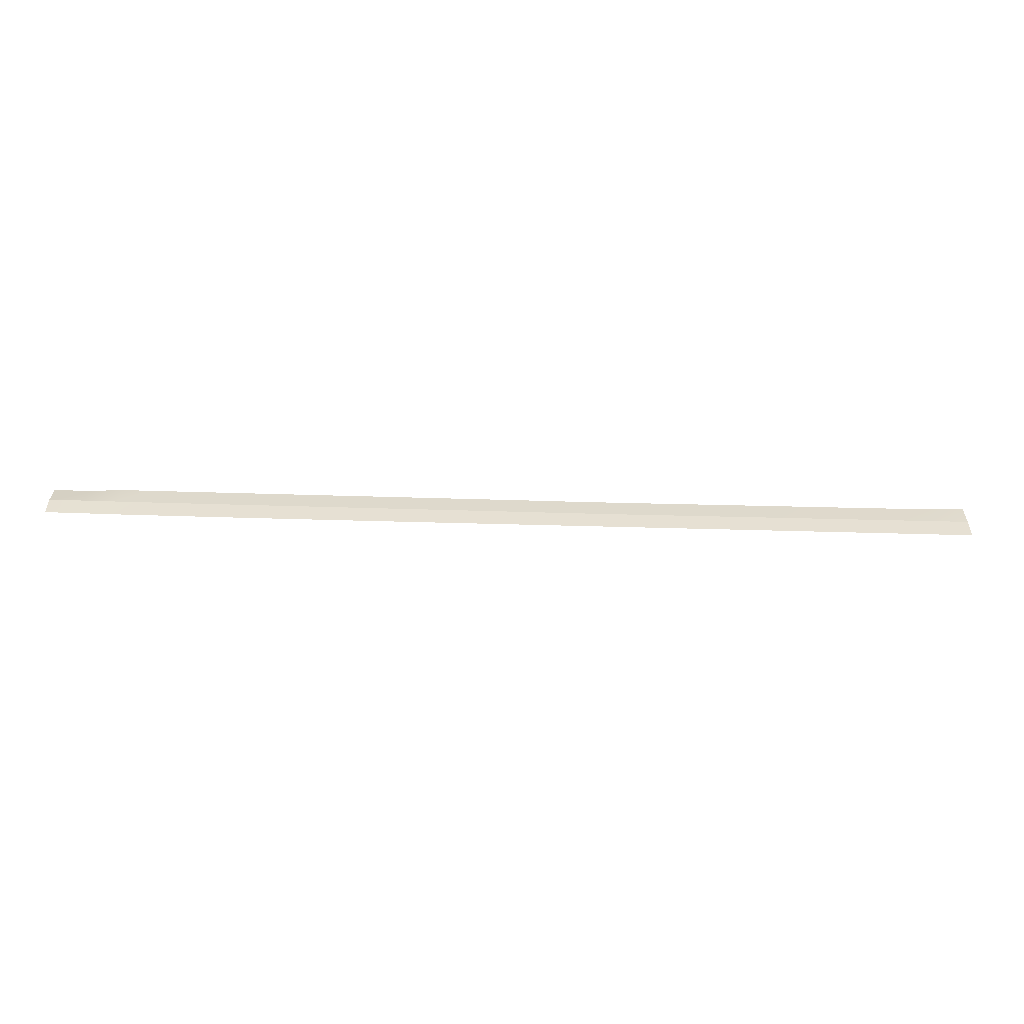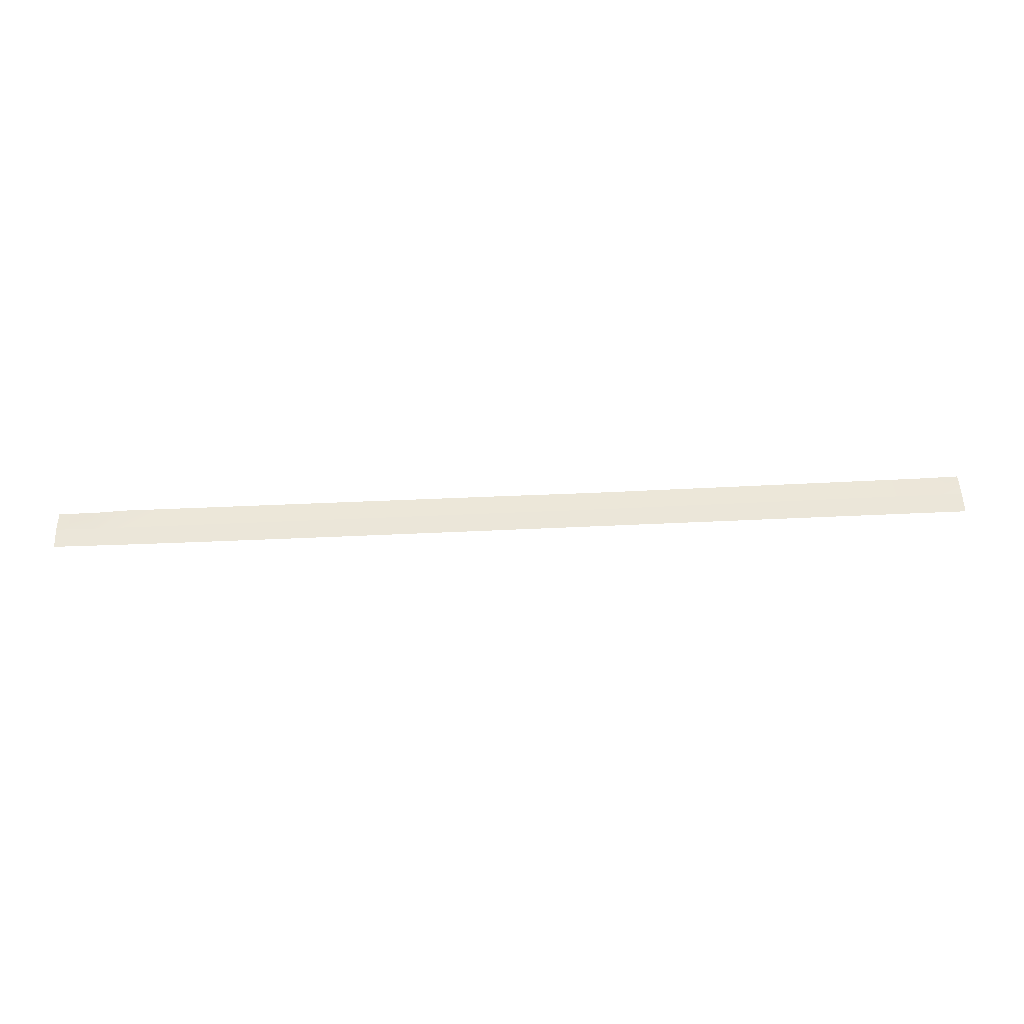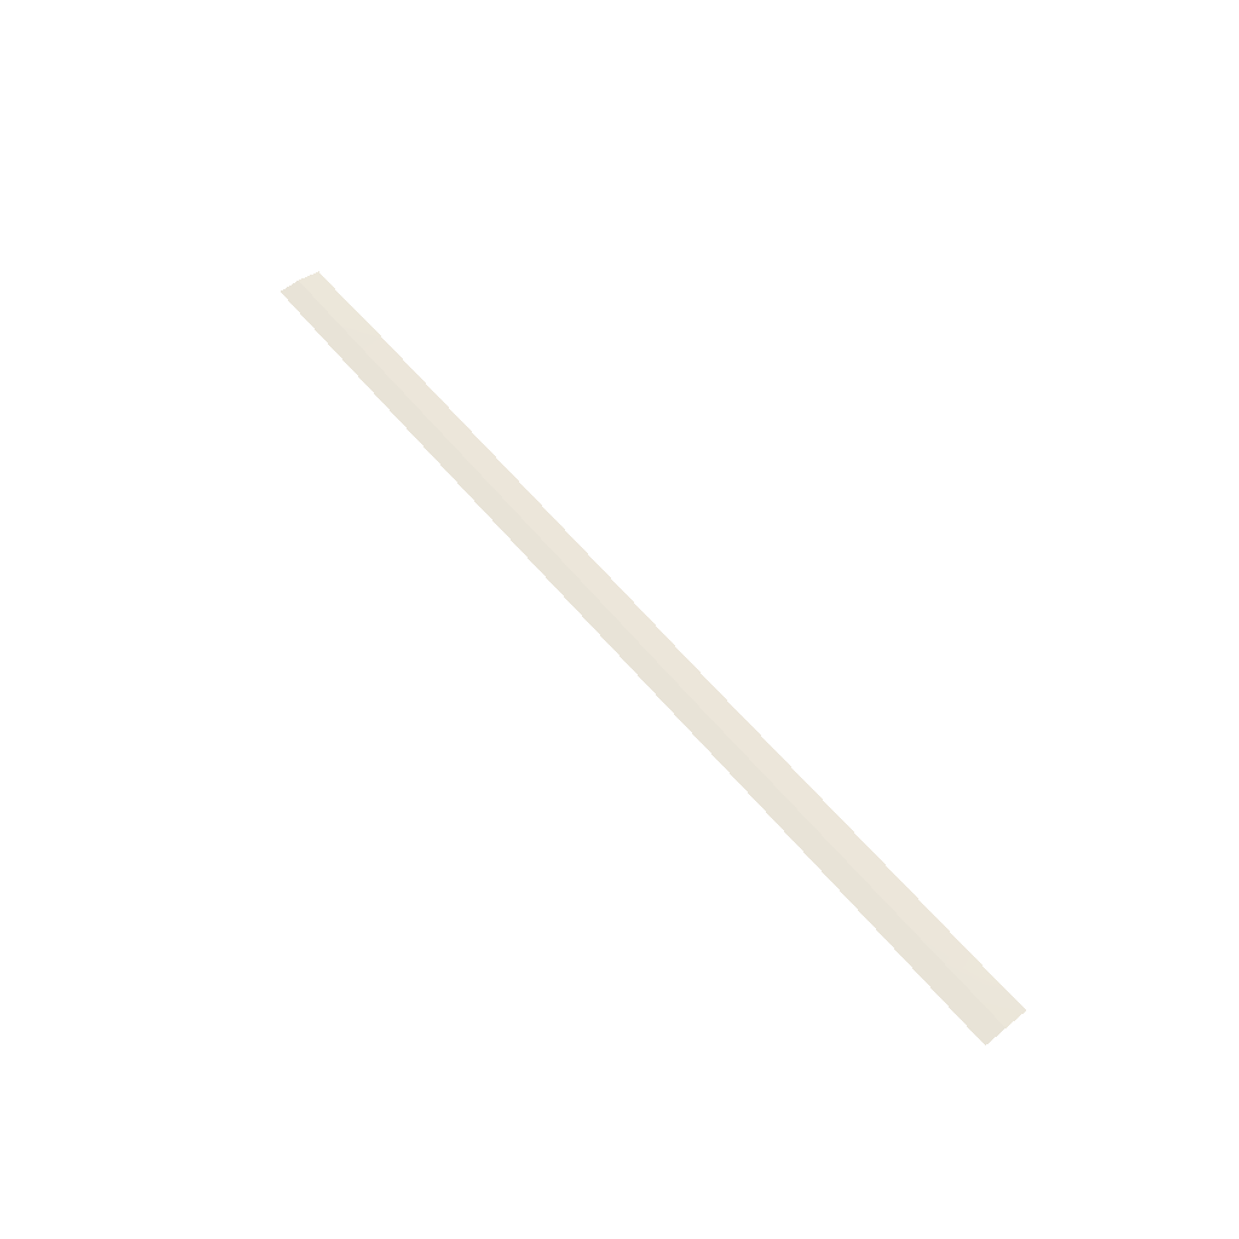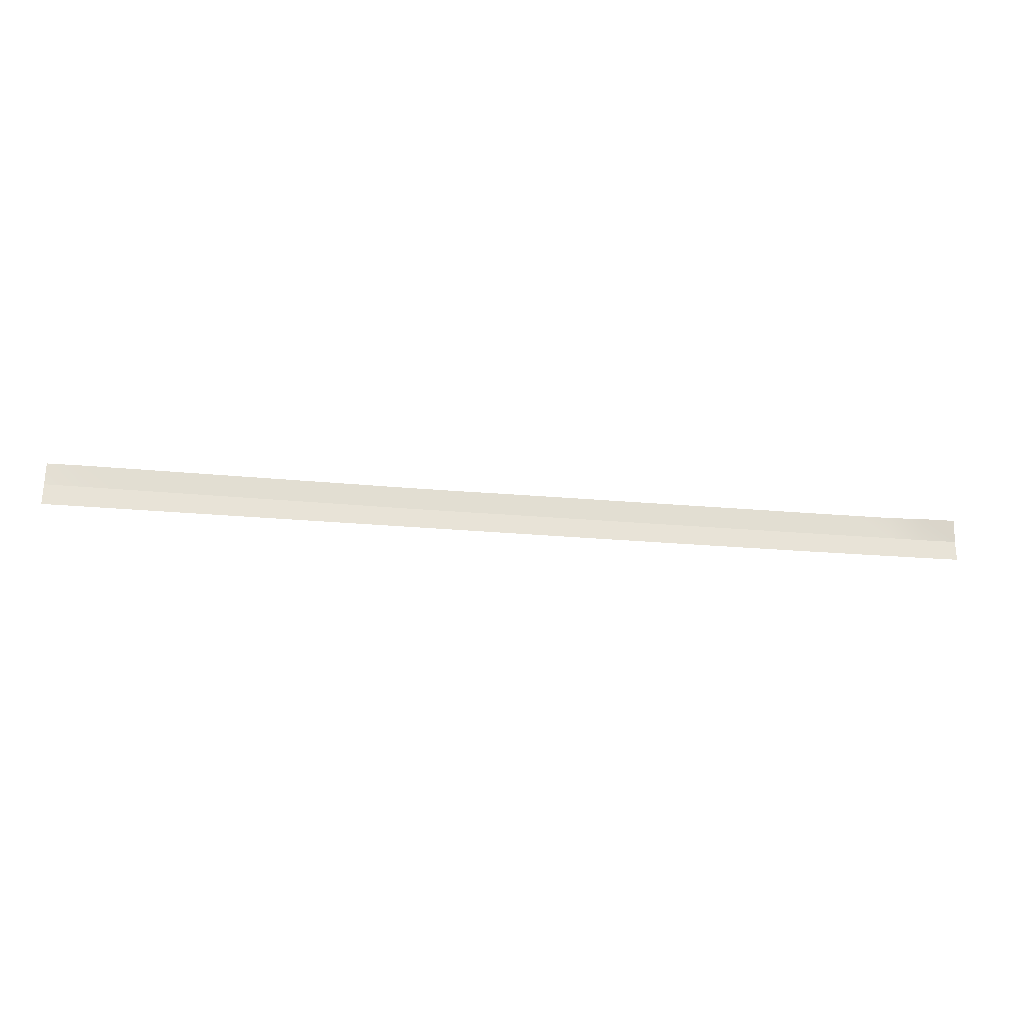
<metadata>
{"format":"obj","ext":"obj","renderer":"f3d","projection":"perspective","resolution":1024,"background":"white","views":[{"elev":-52.1,"azim":177.9,"up":"+Z"},{"elev":56.7,"azim":177.7,"up":"+Y"},{"elev":61.5,"azim":-129.3,"up":"+Y"},{"elev":-27.4,"azim":-7.0,"up":"+Z"}]}
</metadata>
<code>
g SCutL6
v -179.9 0.03 295.7
v -179.9 0.03 295.7
v -179.9 0.03 292.7
v -179.9 0.03 292.7
v -179.9 -0.67 299
v -179.9 -0.67 299
v -179.9 0.03 295.7
v -179.9 0.03 295.7
v -184.9 0.02377 295.7
v -184.9 0.02377 295.7
v -184.9 0.02377 292.7
v -184.9 0.02377 292.7
v -184.9 -0.6762 298.9
v -184.9 -0.6762 298.9
v -184.9 0.02377 295.7
v -184.9 0.02377 295.7
v -189.9 0 295.7
v -189.9 0 295.7
v -189.9 0 292.7
v -189.9 0 292.7
v -189.9 -0.35 299
v -189.9 -0.35 299
v -189.9 0 295.7
v -189.9 0 295.7
v -194.9 0 295.7
v -194.9 0 295.7
v -194.9 0 292.7
v -194.9 0 292.7
v -194.9 -0.35 299
v -194.9 -0.35 299
v -194.9 0 295.7
v -194.9 0 295.7
v -199.9 0 295.8
v -199.9 0 295.8
v -199.9 0 292.7
v -199.9 0 292.7
v -199.9 -0.35 299
v -199.9 -0.35 299
v -199.9 0 295.8
v -199.9 0 295.8
v -204.9 0 295.8
v -204.9 0 295.8
v -204.9 0 292.7
v -204.9 0 292.7
v -204.9 -0.35 299.1
v -204.9 -0.35 299.1
v -204.9 0 295.8
v -204.9 0 295.8
v -209.9 0 295.8
v -209.9 0 295.8
v -209.9 0 292.8
v -209.9 0 292.8
v -209.9 -0.35 299.1
v -209.9 -0.35 299.1
v -209.9 0 295.8
v -209.9 0 295.8
v -214.9 0 295.8
v -214.9 0 295.8
v -215 0 292.8
v -215 0 292.8
v -214.9 -0.35 299.1
v -214.9 -0.35 299.1
v -214.9 0 295.8
v -214.9 0 295.8
v -219.9 0 295.9
v -219.9 0 295.9
v -220 0 292.8
v -220 0 292.8
v -219.9 -0.35 299.1
v -219.9 -0.35 299.1
v -219.9 0 295.9
v -219.9 0 295.9
v -225 0 295.9
v -225 0 295.9
v -225 0 292.8
v -225 0 292.8
v -224.9 -0.35 299.2
v -224.9 -0.35 299.2
v -225 0 295.9
v -225 0 295.9
v -230 0 295.9
v -230 0 295.9
v -230 0 292.9
v -230 0 292.9
v -229.9 -0.35 299.2
v -229.9 -0.35 299.2
v -230 0 295.9
v -230 0 295.9
v -235 0 296
v -235 0 296
v -235 0 292.9
v -235 0 292.9
v -235 -0.35 299.2
v -235 -0.35 299.2
v -235 0 296
v -235 0 296
v -240 0 296
v -240 0 296
v -240 0 293
v -240 0 293
v -240 -0.35 299.3
v -240 -0.35 299.3
v -240 0 296
v -240 0 296
v -245 0 296
v -245 0 296
v -245 0 293
v -245 0 293
v -245 -0.35 299.3
v -245 -0.35 299.3
v -245 0 296
v -245 0 296
v -250 0 296.1
v -250 0 296.1
v -250 0 293
v -250 0 293
v -250 -0.35 299.3
v -250 -0.35 299.3
v -250 0 296.1
v -250 0 296.1
v -255.1 0 296.1
v -255.1 0 296.1
v -255.1 0 293.1
v -255.1 0 293.1
v -255 -0.35 299.3
v -255 -0.35 299.3
v -255.1 0 296.1
v -255.1 0 296.1
v -260.1 0 296.1
v -260.1 0 296.1
v -260.1 0 293.1
v -260.1 0 293.1
v -260.1 -0.35 299.4
v -260.1 -0.35 299.4
v -260.1 0 296.1
v -260.1 0 296.1
v -265.1 0 296.2
v -265.1 0 296.2
v -265.2 0 293.2
v -265.2 0 293.2
v -265.1 -0.35 299.4
v -265.1 -0.35 299.4
v -265.1 0 296.2
v -265.1 0 296.2
v -270.2 0 296.2
v -270.2 0 296.2
v -270.2 0 293.2
v -270.2 0 293.2
v -270.1 -0.35 299.5
v -270.1 -0.35 299.5
v -270.2 0 296.2
v -270.2 0 296.2
v -275.2 0 296.3
v -275.2 0 296.3
v -275.2 0 293.2
v -275.2 0 293.2
v -275.2 -0.35 299.5
v -275.2 -0.35 299.5
v -275.2 0 296.3
v -275.2 0 296.3
v -280.3 0 296.3
v -280.3 0 296.3
v -280.3 0 293.3
v -280.3 0 293.3
v -280.2 -0.35 299.6
v -280.2 -0.35 299.6
v -280.3 0 296.3
v -280.3 0 296.3
v -285.3 0 296.4
v -285.3 0 296.4
v -285.3 0 293.3
v -285.3 0 293.3
v -285.3 -0.35 299.7
v -285.3 -0.35 299.7
v -285.3 0 296.4
v -285.3 0 296.4
v -290.4 0 296.5
v -290.4 0 296.5
v -290.4 0 293.4
v -290.4 0 293.4
v -290.4 -0.35 299.7
v -290.4 -0.35 299.7
v -290.4 0 296.5
v -290.4 0 296.5
v -295.5 0 296.5
v -295.5 0 296.5
v -295.5 0 293.4
v -295.5 0 293.4
v -295.4 -0.35 299.8
v -295.4 -0.35 299.8
v -295.5 0 296.5
v -295.5 0 296.5
v -300.5 0 296.6
v -300.5 0 296.6
v -300.6 0 293.4
v -300.6 0 293.4
v -300.5 -0.35 299.9
v -300.5 -0.35 299.9
v -300.5 0 296.6
v -300.5 0 296.6
v -305.6 0 296.6
v -305.6 0 296.6
v -305.6 0 293.5
v -305.6 0 293.5
v -305.6 -0.35 299.9
v -305.6 -0.35 299.9
v -305.6 0 296.6
v -305.6 0 296.6
v -310.7 0 296.7
v -310.7 0 296.7
v -310.7 0 293.5
v -310.7 0 293.5
v -310.6 -0.3408 300
v -310.6 -0.3408 300
v -310.7 0 296.7
v -310.7 0 296.7
v -315.7 0 296.8
v -315.7 0 296.8
v -315.7 0 293.6
v -315.7 0 293.6
v -315.7 -0.2276 300.1
v -315.7 -0.2276 300.1
v -315.7 0 296.8
v -315.7 0 296.8
f 9 1 3
f 11 9 3
f 13 5 7
f 15 13 7
f 17 9 11
f 19 17 11
f 21 13 15
f 23 21 15
f 25 17 19
f 27 25 19
f 29 21 23
f 31 29 23
f 33 25 27
f 35 33 27
f 37 29 31
f 39 37 31
f 41 33 35
f 43 41 35
f 45 37 39
f 47 45 39
f 49 41 43
f 51 49 43
f 53 45 47
f 55 53 47
f 57 49 51
f 59 57 51
f 61 53 55
f 63 61 55
f 65 57 59
f 67 65 59
f 69 61 63
f 71 69 63
f 73 65 67
f 75 73 67
f 77 69 71
f 79 77 71
f 81 73 75
f 83 81 75
f 85 77 79
f 87 85 79
f 89 81 83
f 91 89 83
f 93 85 87
f 95 93 87
f 97 89 91
f 99 97 91
f 101 93 95
f 103 101 95
f 105 97 99
f 107 105 99
f 109 101 103
f 111 109 103
f 113 105 107
f 115 113 107
f 117 109 111
f 119 117 111
f 121 113 115
f 123 121 115
f 125 117 119
f 127 125 119
f 129 121 123
f 131 129 123
f 133 125 127
f 135 133 127
f 137 129 131
f 139 137 131
f 141 133 135
f 143 141 135
f 145 137 139
f 147 145 139
f 149 141 143
f 151 149 143
f 153 145 147
f 155 153 147
f 157 149 151
f 159 157 151
f 161 153 155
f 163 161 155
f 165 157 159
f 167 165 159
f 169 161 163
f 171 169 163
f 173 165 167
f 175 173 167
f 177 169 171
f 179 177 171
f 181 173 175
f 183 181 175
f 185 177 179
f 187 185 179
f 189 181 183
f 191 189 183
f 193 185 187
f 195 193 187
f 197 189 191
f 199 197 191
f 201 193 195
f 203 201 195
f 205 197 199
f 207 205 199
f 209 201 203
f 211 209 203
f 213 205 207
f 215 213 207
f 217 209 211
f 219 217 211
f 221 213 215
f 223 221 215

</code>
